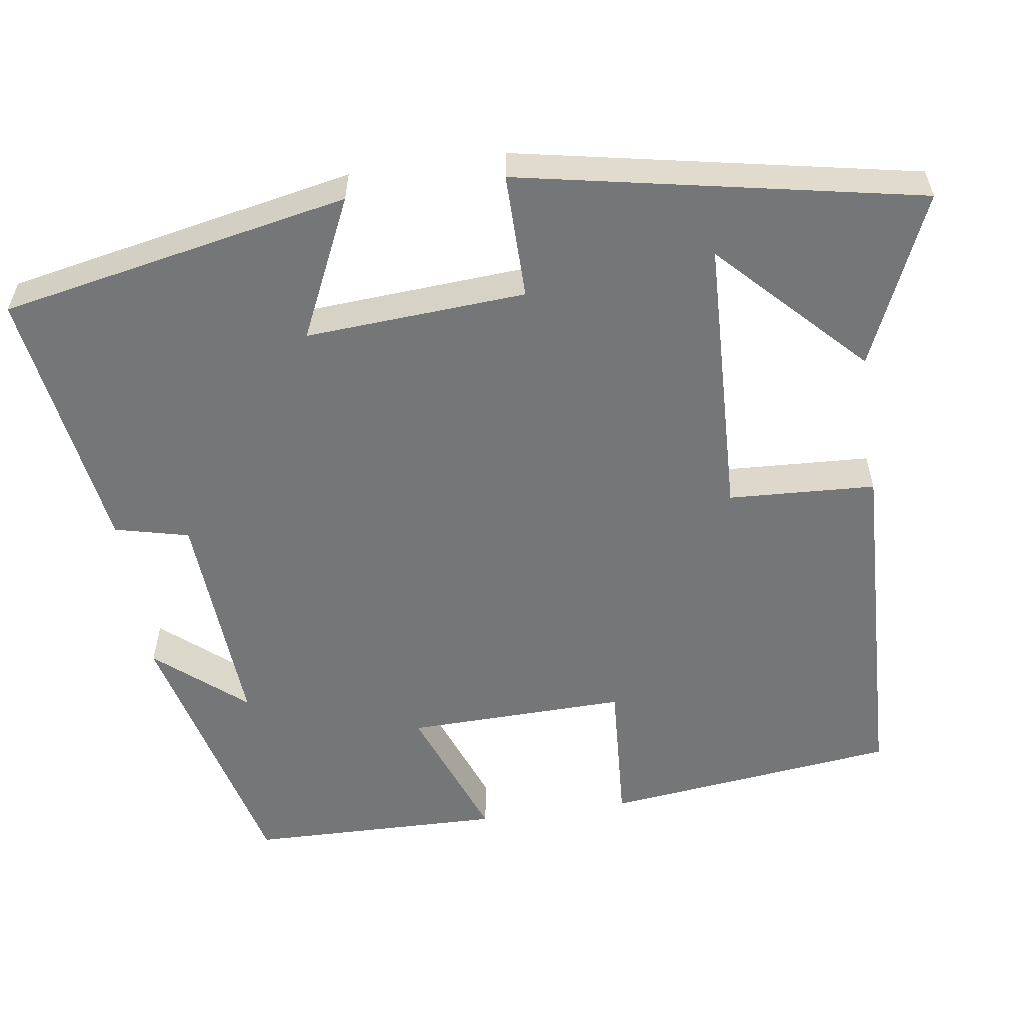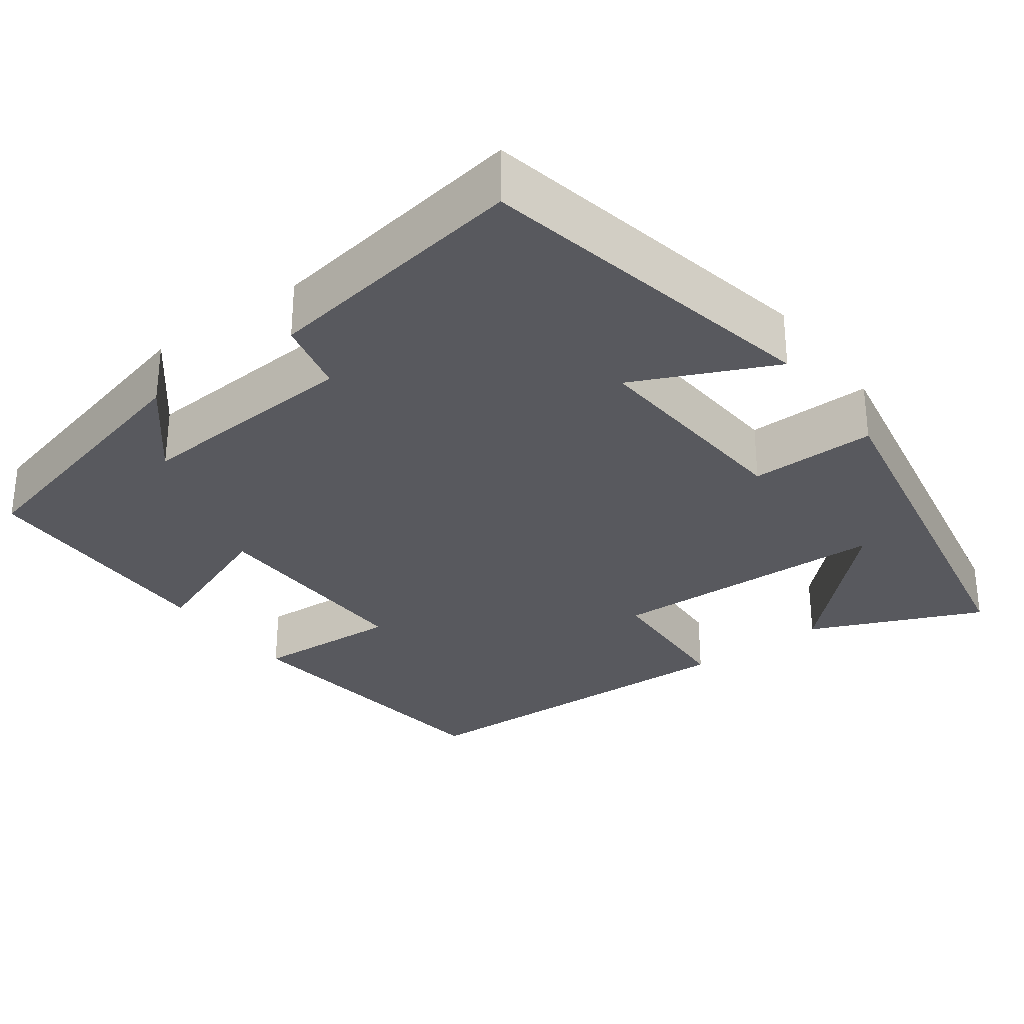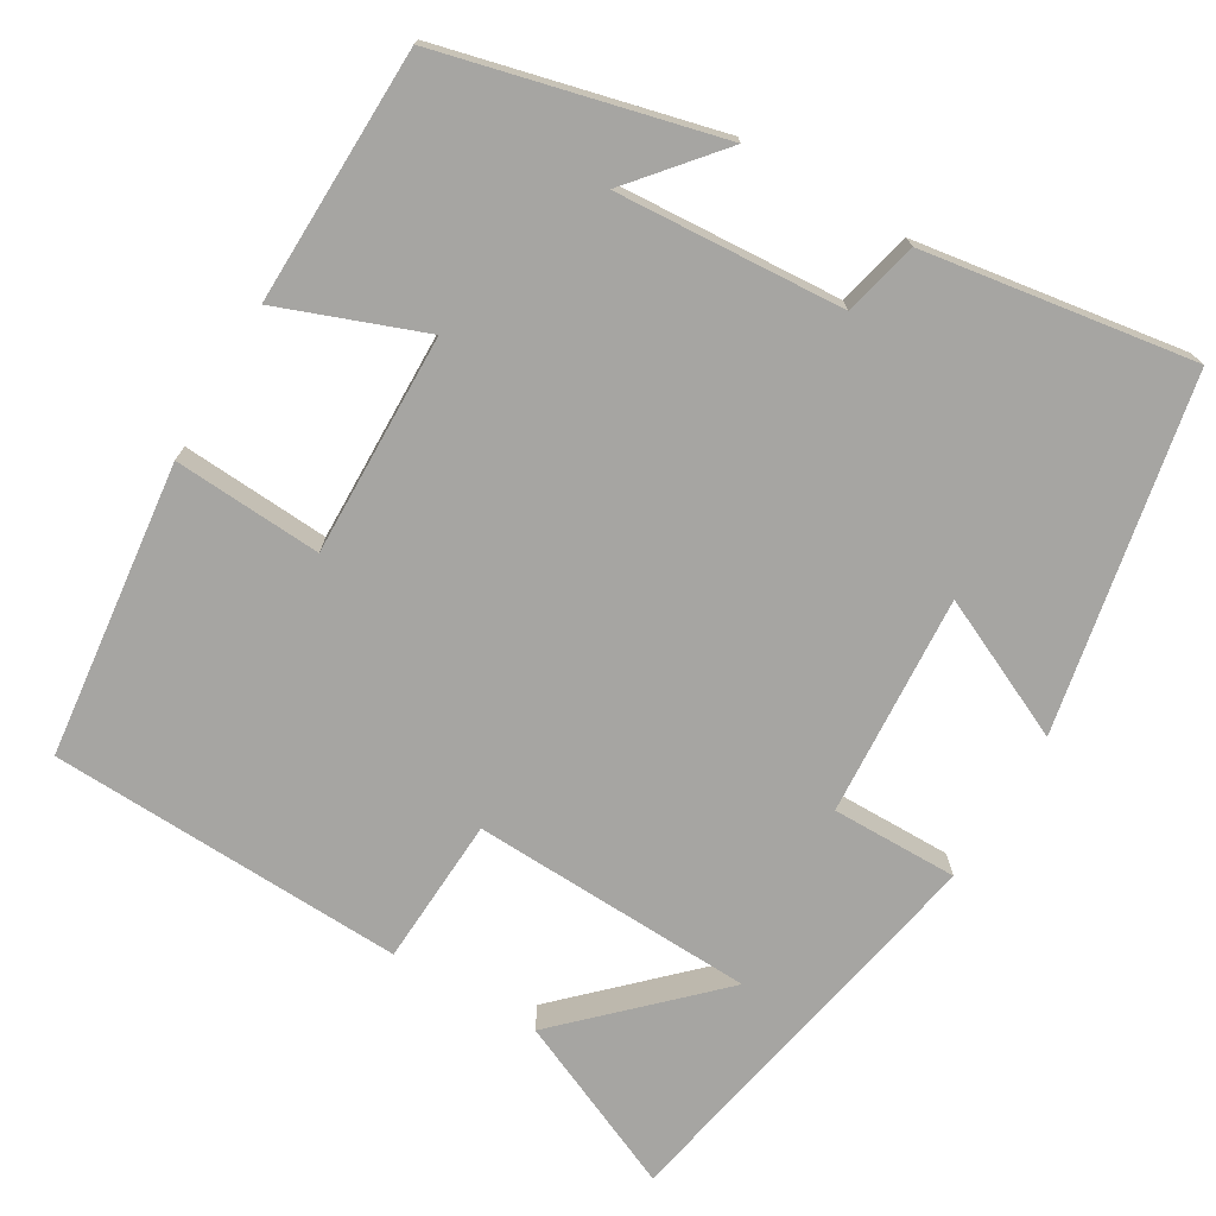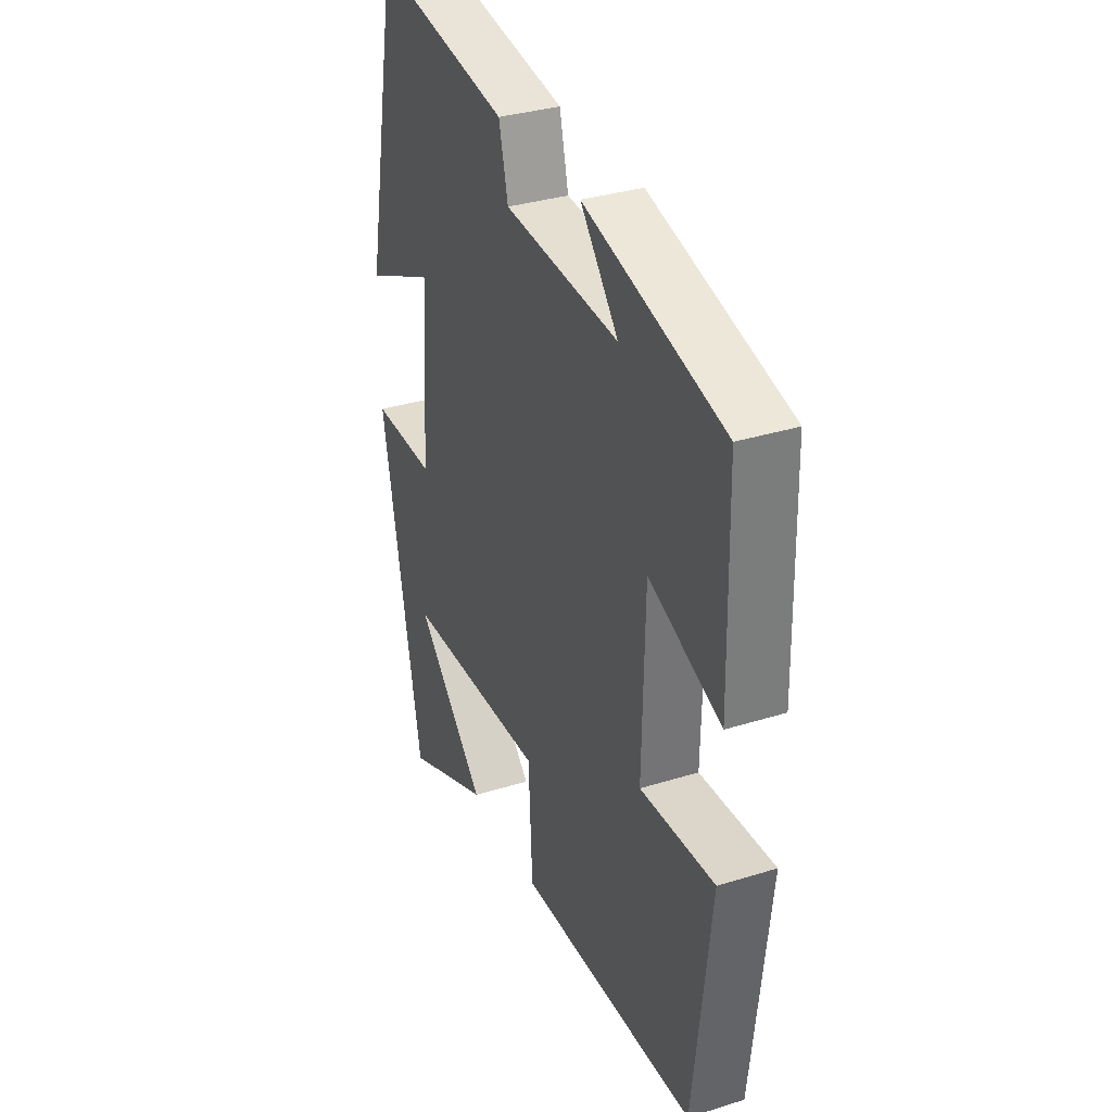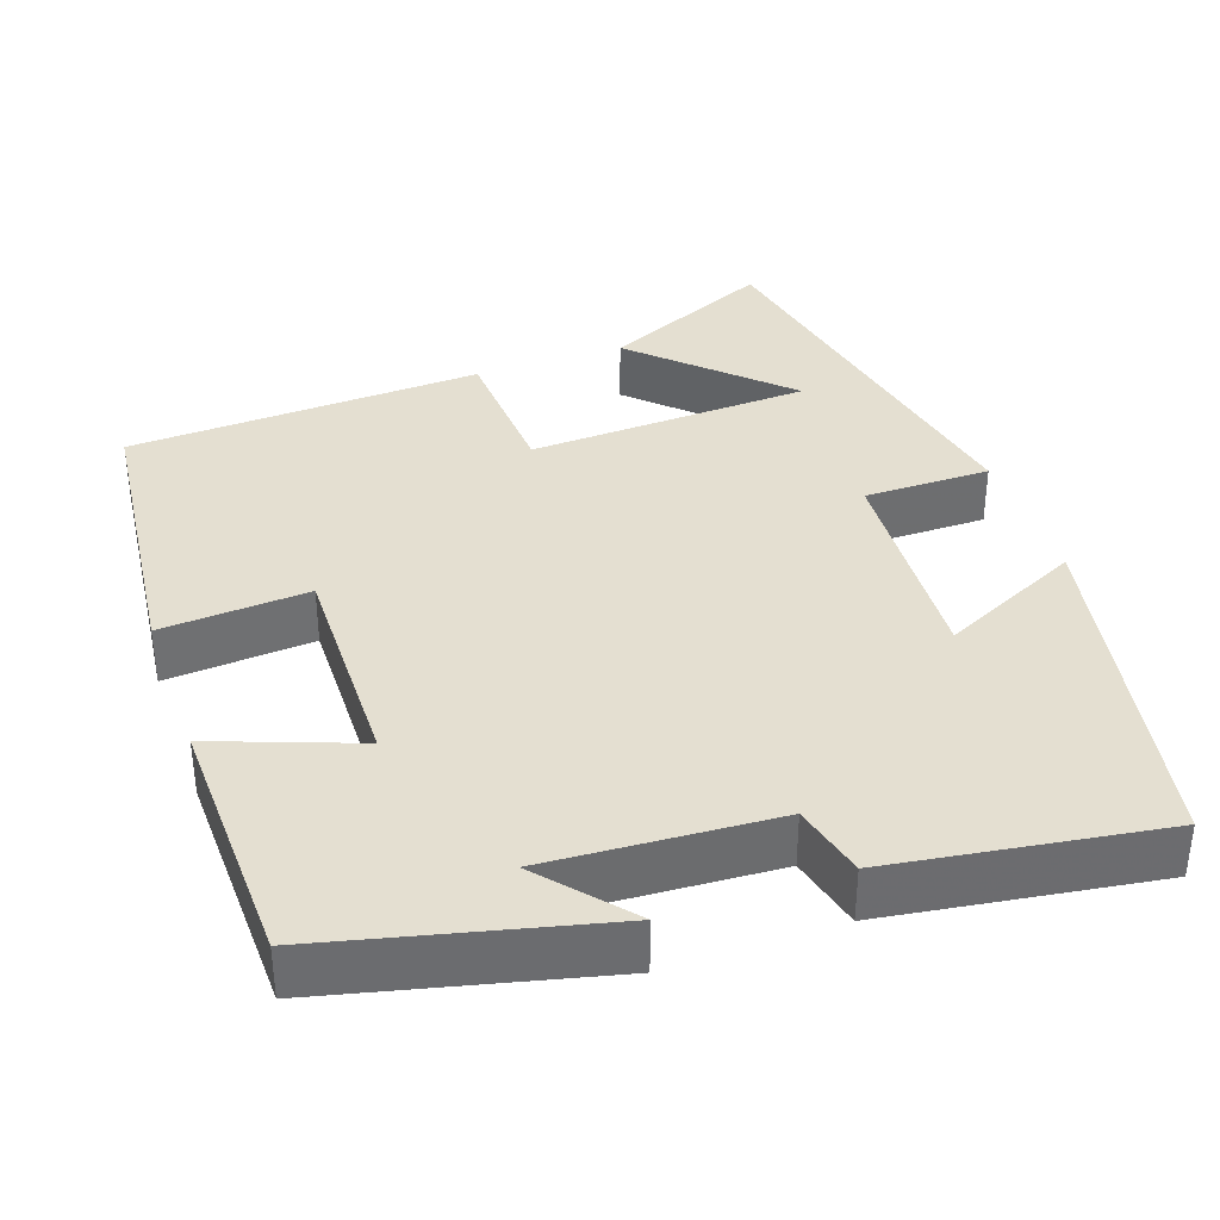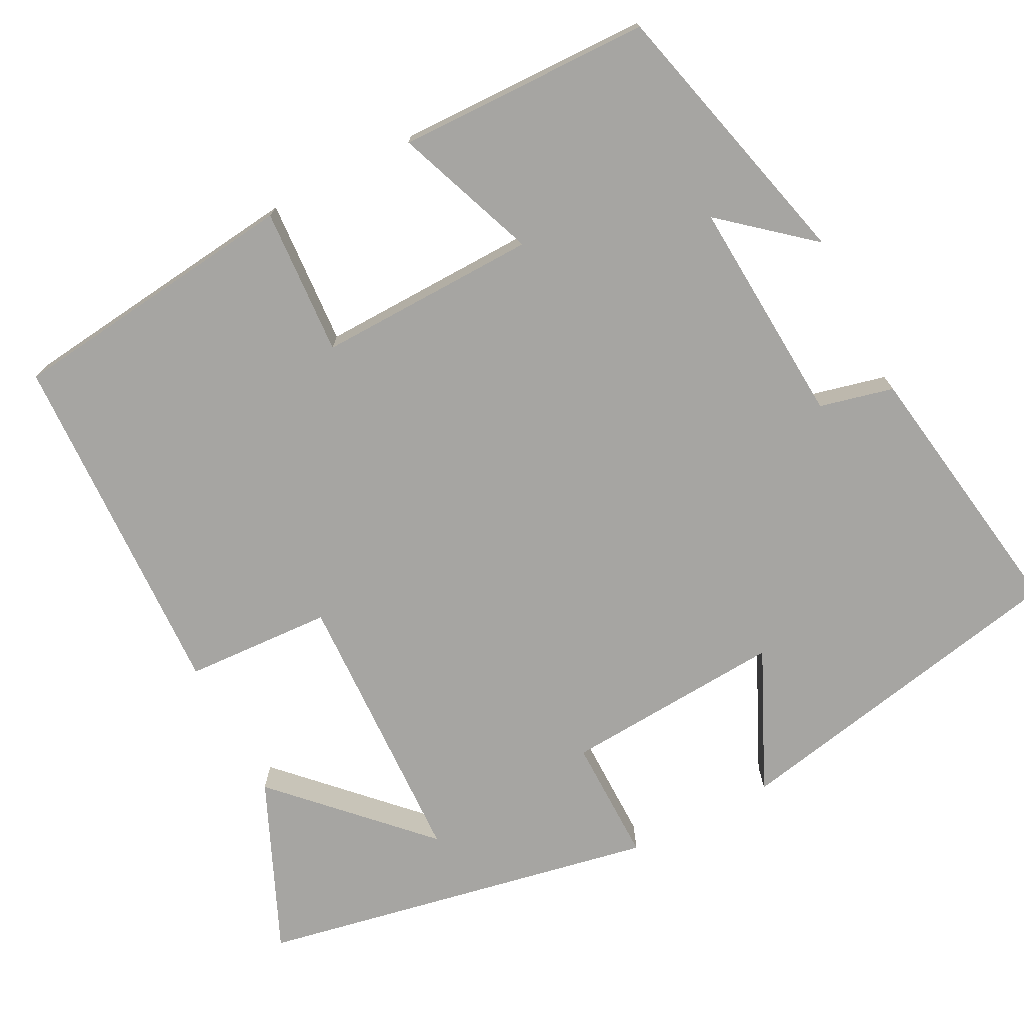
<metadata>
{"format":"obj","ext":"obj","renderer":"f3d","projection":"perspective","resolution":1024,"background":"white","views":[{"elev":-56.7,"azim":98.4,"up":"+Y"},{"elev":-30.4,"azim":36.7,"up":"+Y"},{"elev":-73.7,"azim":-30.5,"up":"+Y"},{"elev":33.7,"azim":-113.0,"up":"+Z"},{"elev":36.7,"azim":-19.5,"up":"+Y"},{"elev":-73.8,"azim":-62.5,"up":"+Y"}]}
</metadata>
<code>
v -0.493 0.07 0.414
v -0.144 0.07 0.5
v -0.239 0.07 0.388
v 0.049 0.07 0.406
v 0.072 0.07 0.5
v 0.413 0.07 0.552
v 0.5 0.07 0.108
v 0.322 0.07 0.191
v 0.34 0.07 -0.089
v 0.5 0.07 -0.088
v 0.4 0.07 -0.596
v 0.183 0.07 -0.5
v 0.361 0.07 -0.327
v 0.003 0.07 -0.313
v -0.007 0.07 -0.5
v -0.457 0.07 -0.482
v -0.5 0.07 -0.109
v -0.313 0.07 -0.121
v -0.319 0.07 0.159
v -0.5 0.07 0.091
v -0.493 0 0.414
v -0.144 0 0.5
v -0.239 0 0.388
v 0.049 0 0.406
v 0.072 0 0.5
v 0.413 0 0.552
v 0.5 0 0.108
v 0.322 0 0.191
v 0.34 0 -0.089
v 0.5 0 -0.088
v 0.4 0 -0.596
v 0.183 0 -0.5
v 0.361 0 -0.327
v 0.003 0 -0.313
v -0.007 0 -0.5
v -0.457 0 -0.482
v -0.5 0 -0.109
v -0.313 0 -0.121
v -0.319 0 0.159
v -0.5 0 0.091
f 19 20 1
f 15 16 17 18
f 14 15 18 19
f 13 14 19 1
f 11 12 13
f 9 10 11 13
f 5 6 7 8
f 4 5 8 9
f 3 4 9 13
f 1 2 3
f 1 3 13
f 21 40 39
f 38 37 36 35
f 39 38 35 34
f 21 39 34 33
f 33 32 31
f 33 31 30 29
f 28 27 26 25
f 29 28 25 24
f 33 29 24 23
f 23 22 21
f 33 23 21
f 1 21 22 2
f 2 22 23 3
f 3 23 24 4
f 4 24 25 5
f 5 25 26 6
f 6 26 27 7
f 7 27 28 8
f 8 28 29 9
f 9 29 30 10
f 10 30 31 11
f 11 31 32 12
f 12 32 33 13
f 13 33 34 14
f 14 34 35 15
f 15 35 36 16
f 16 36 37 17
f 17 37 38 18
f 18 38 39 19
f 19 39 40 20
f 20 40 21 1

</code>
